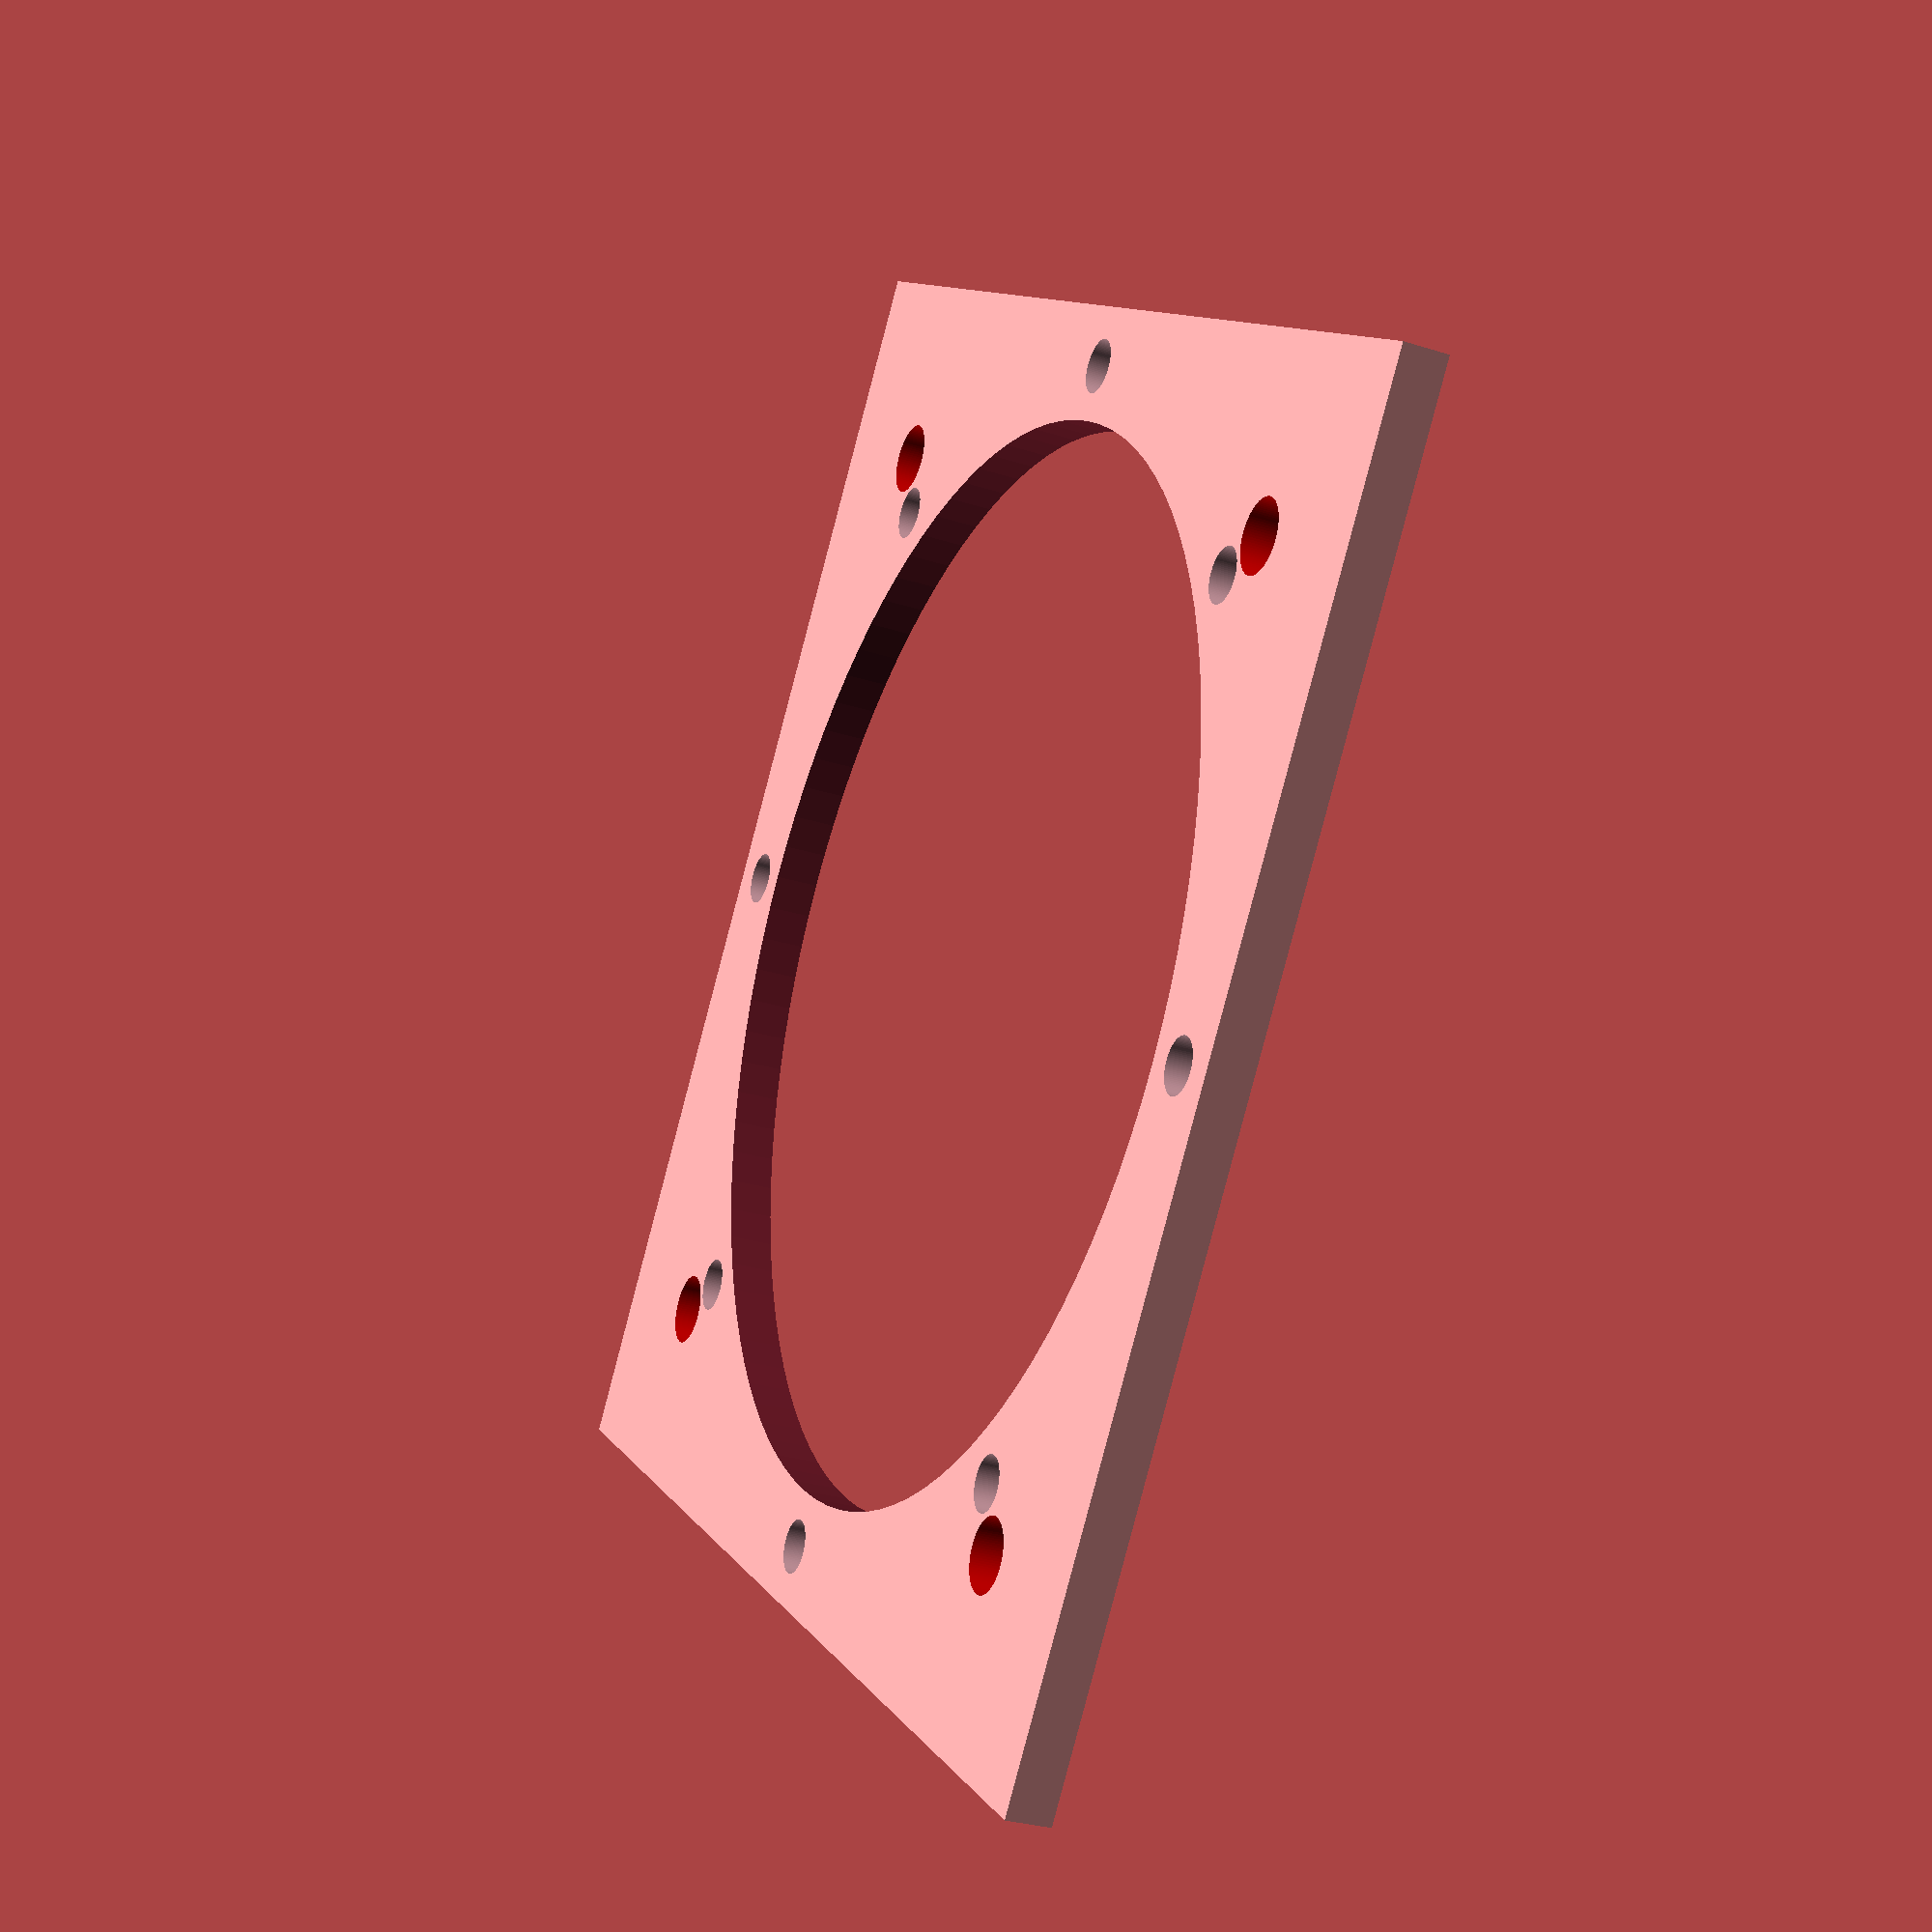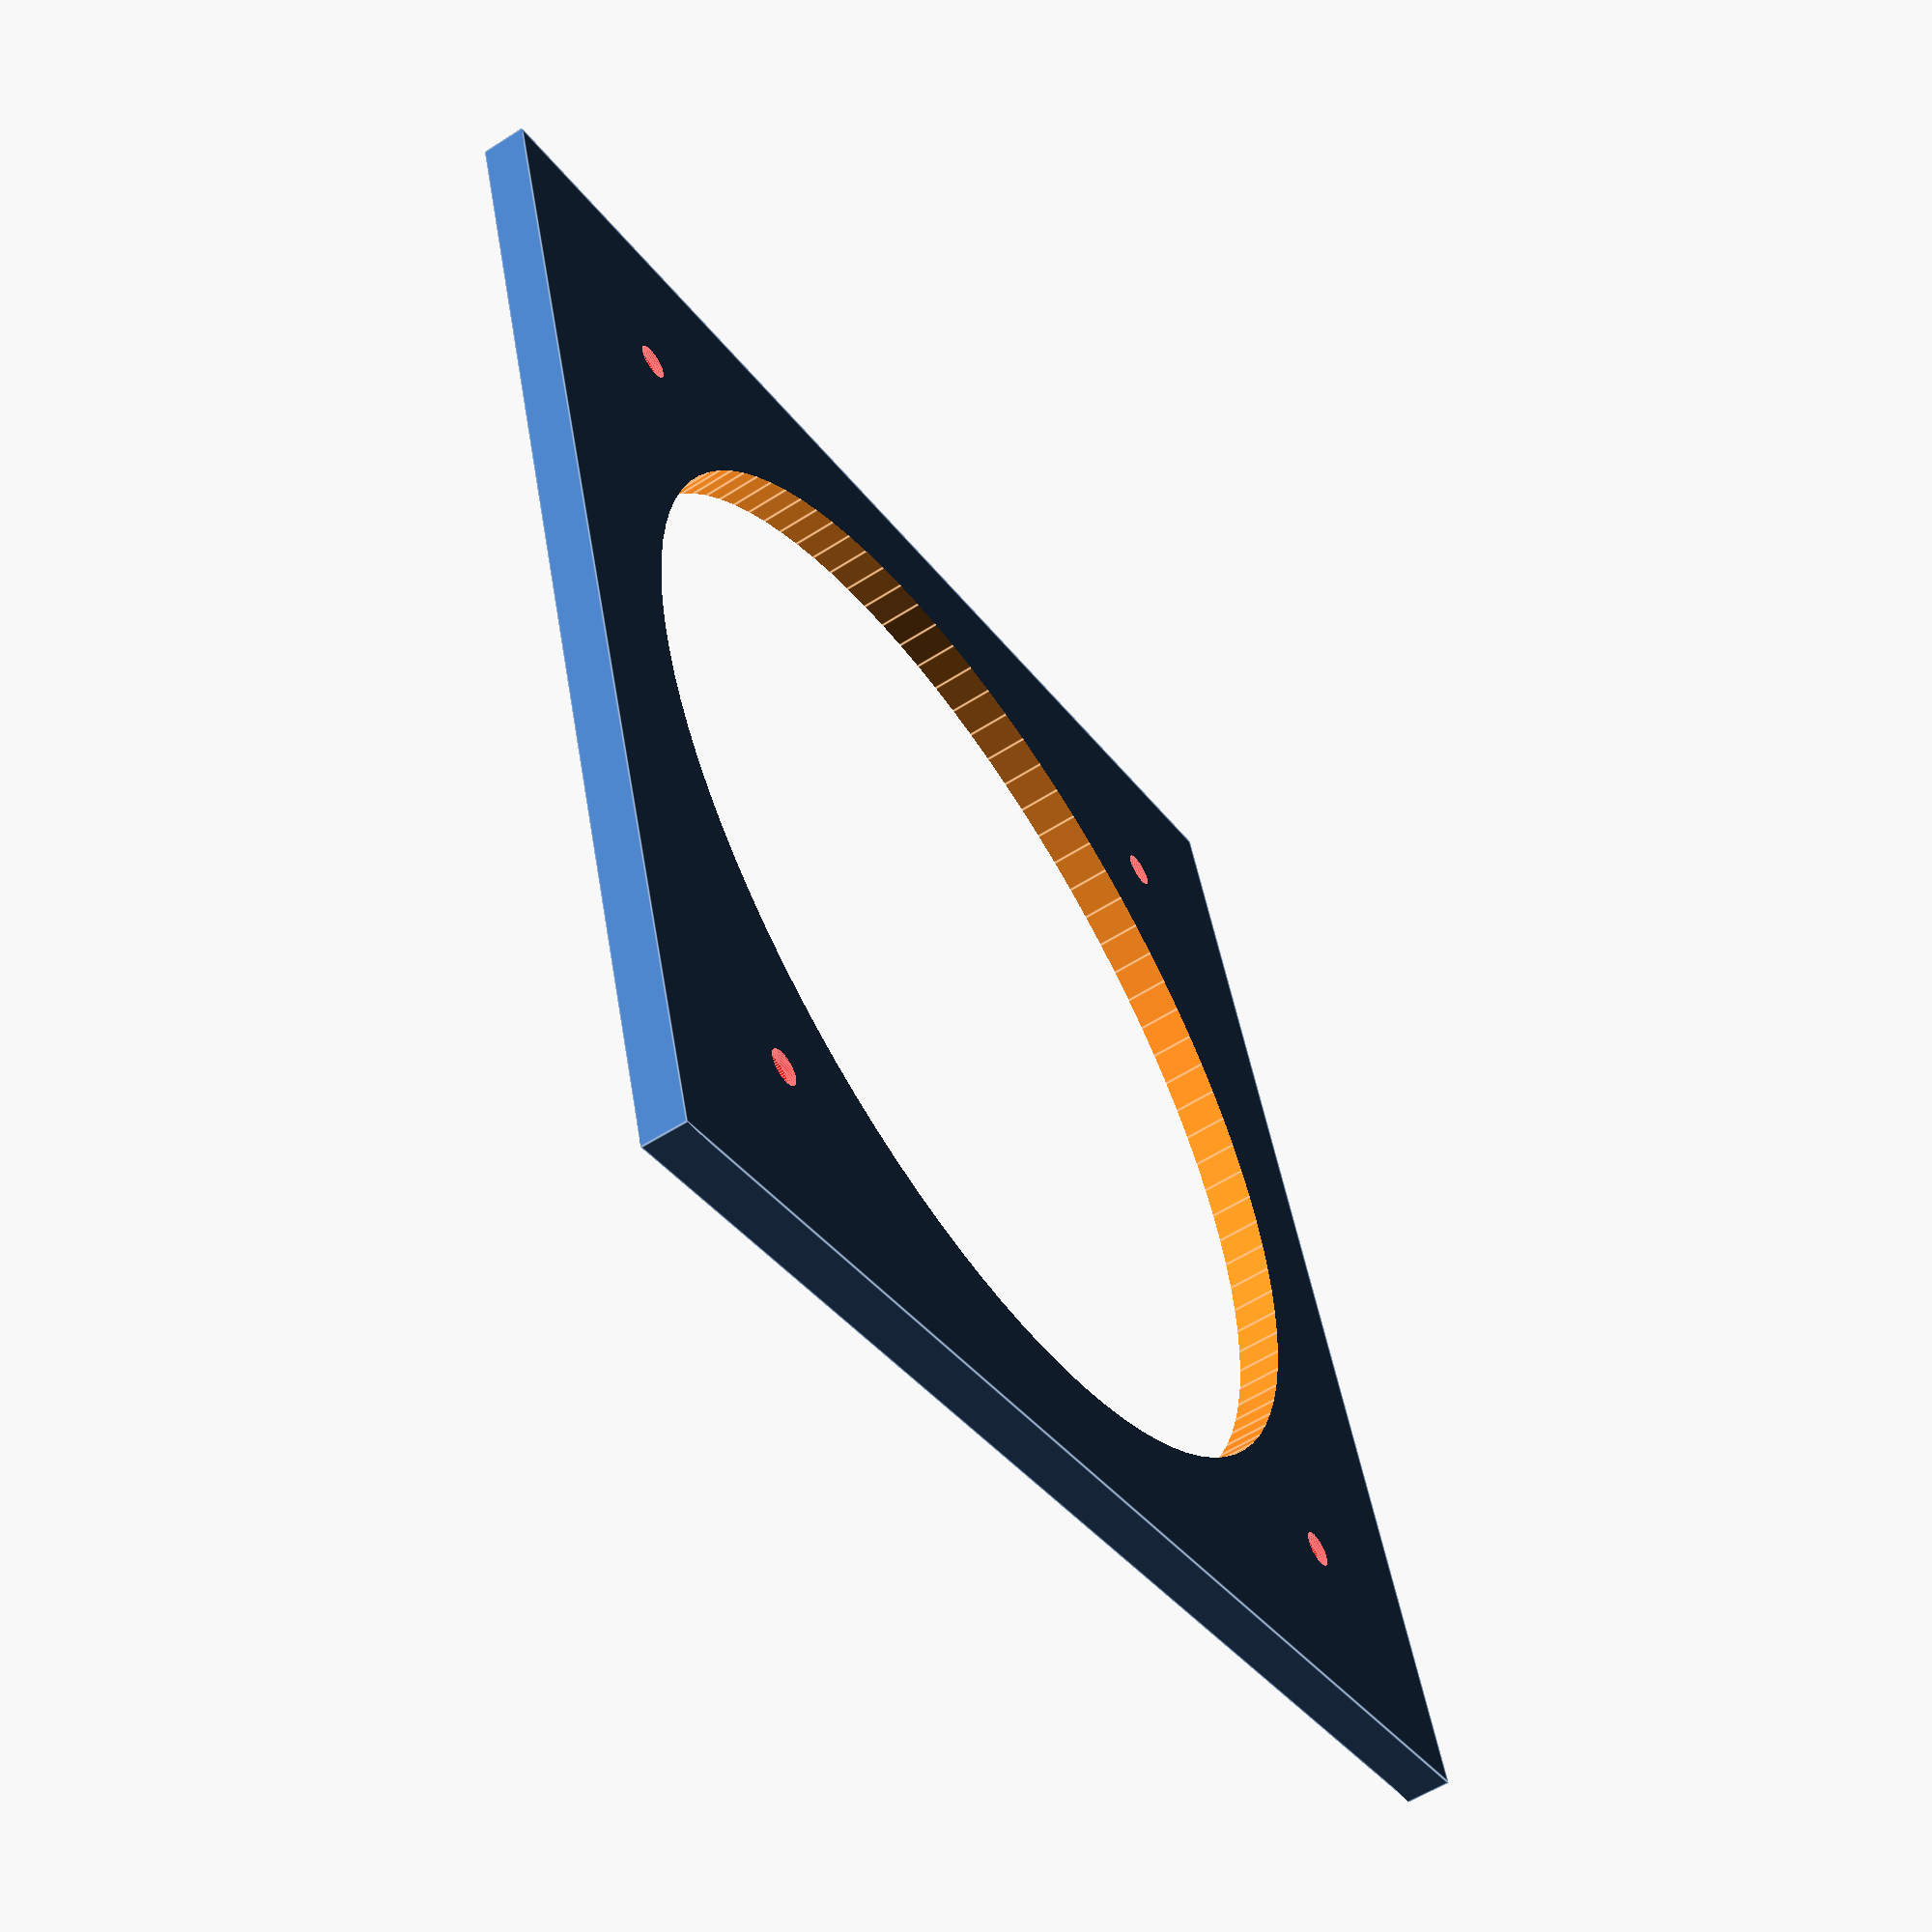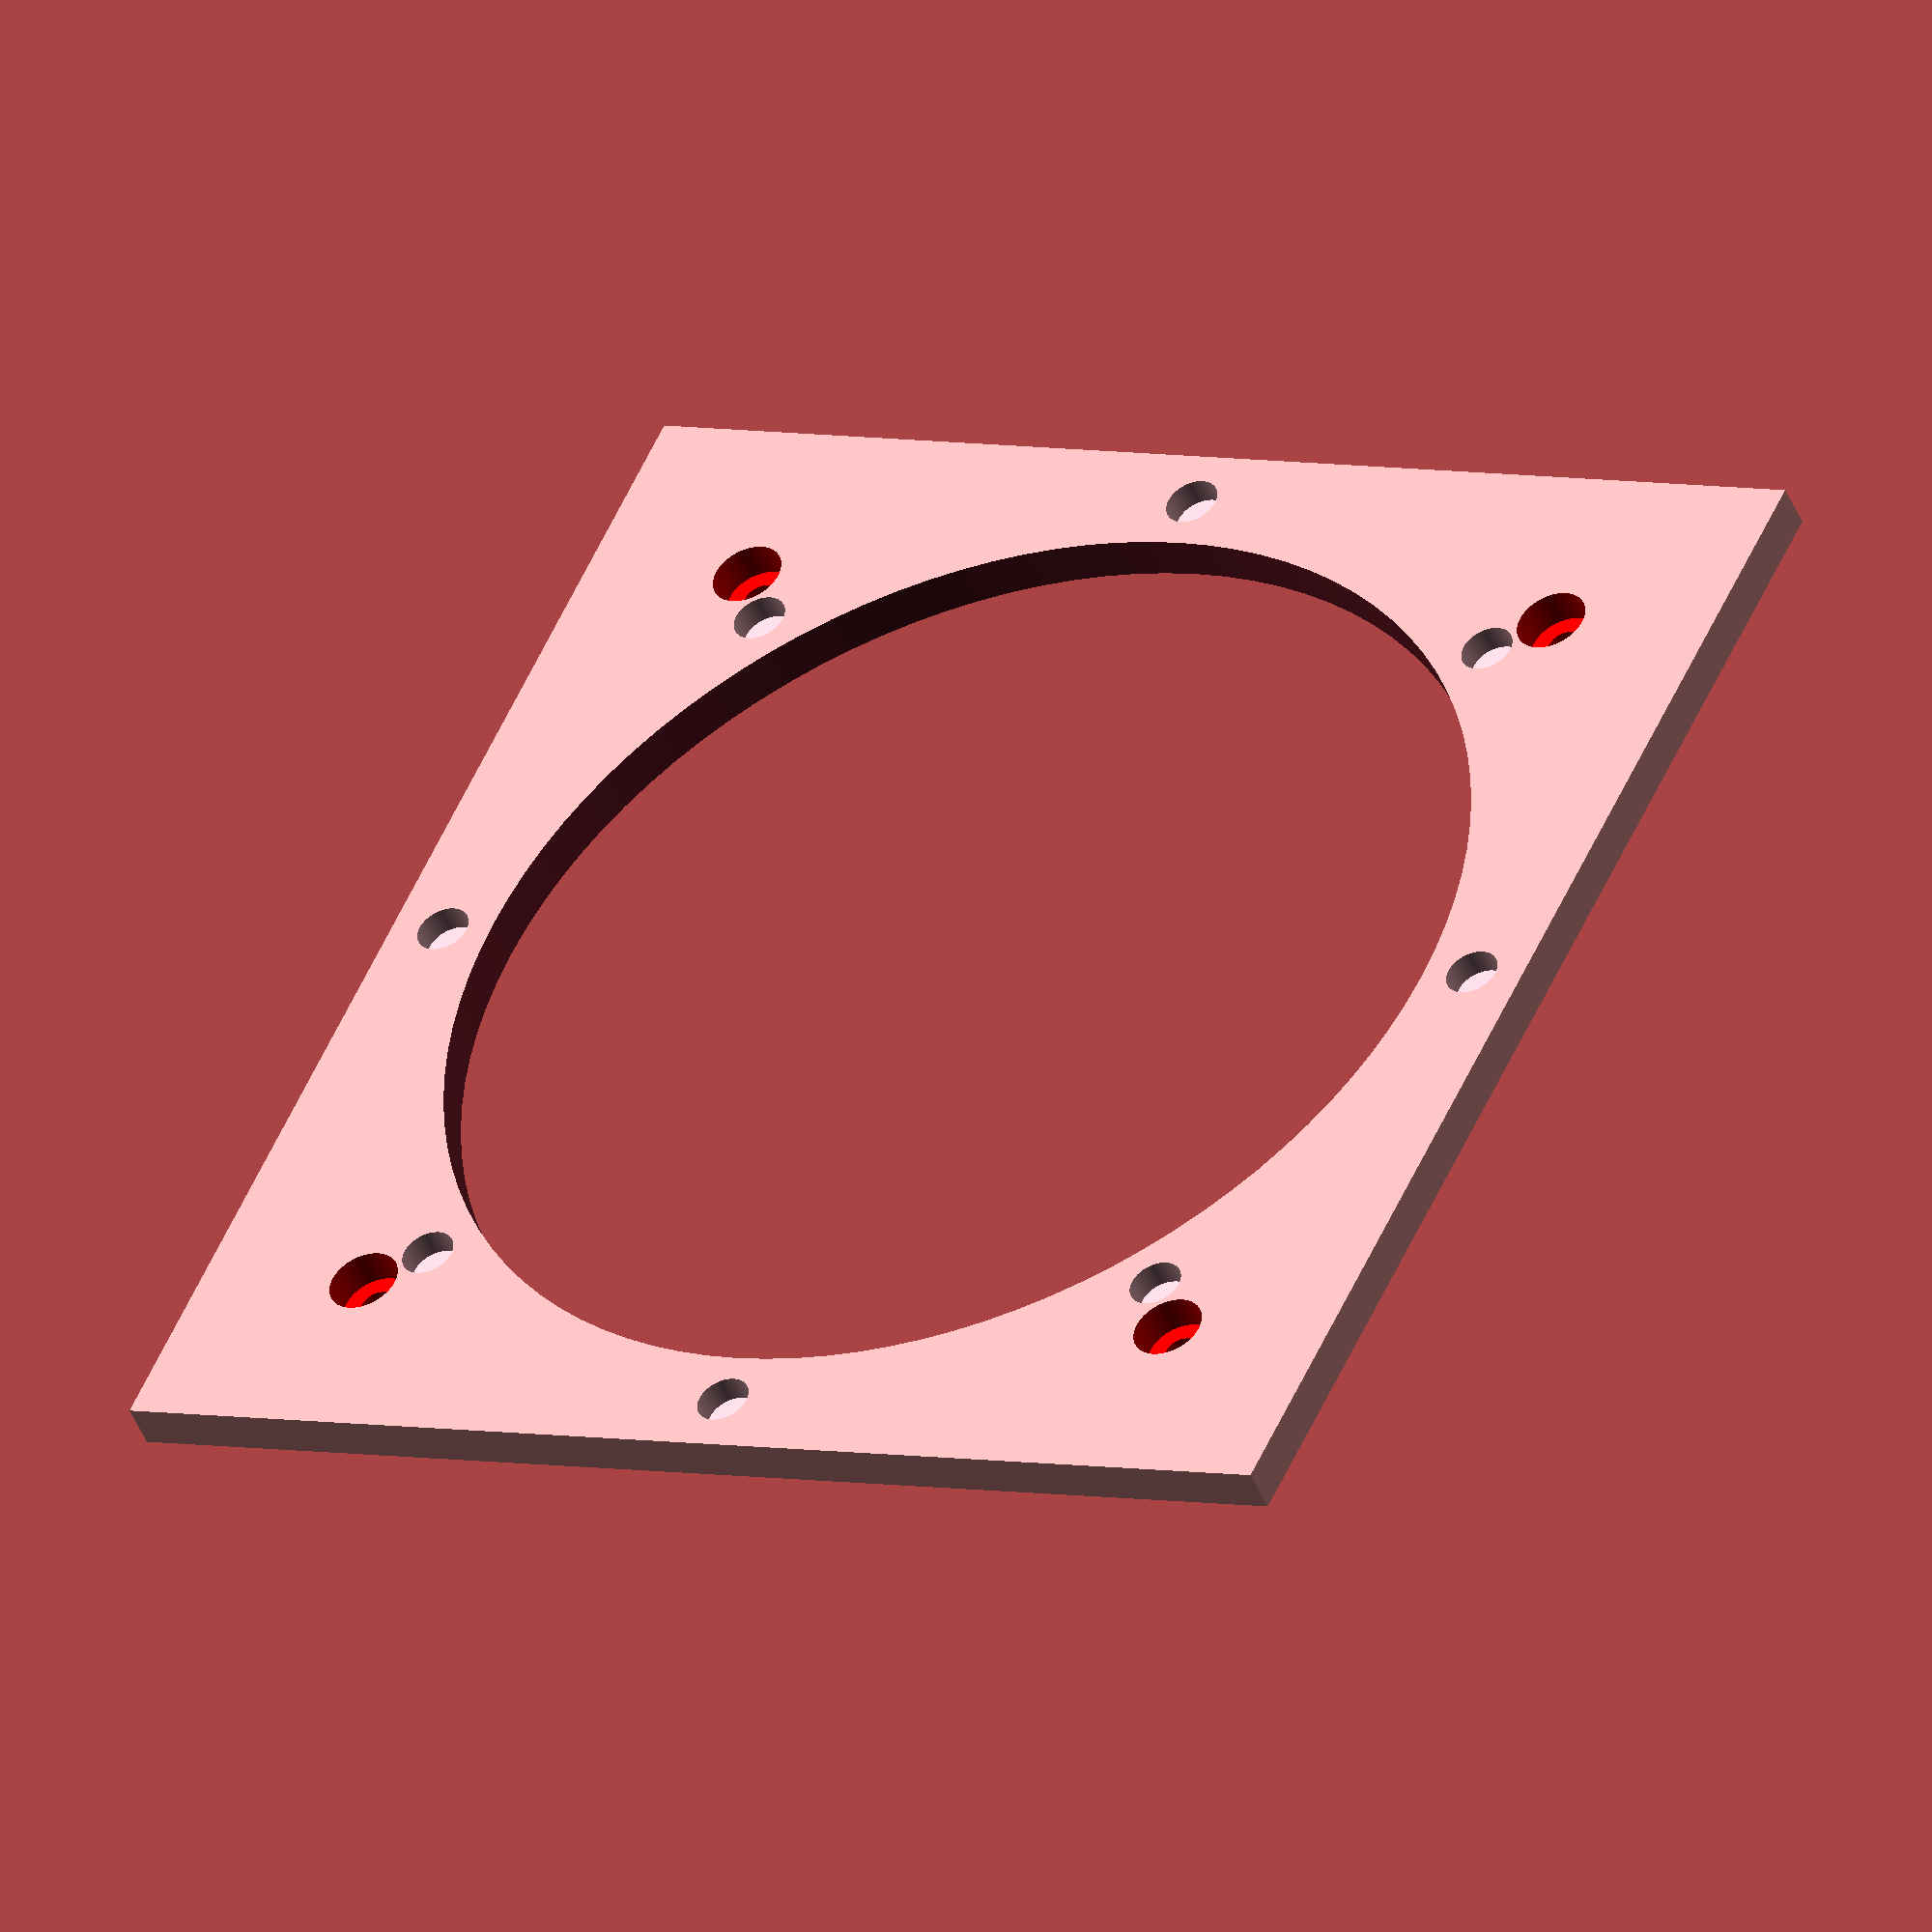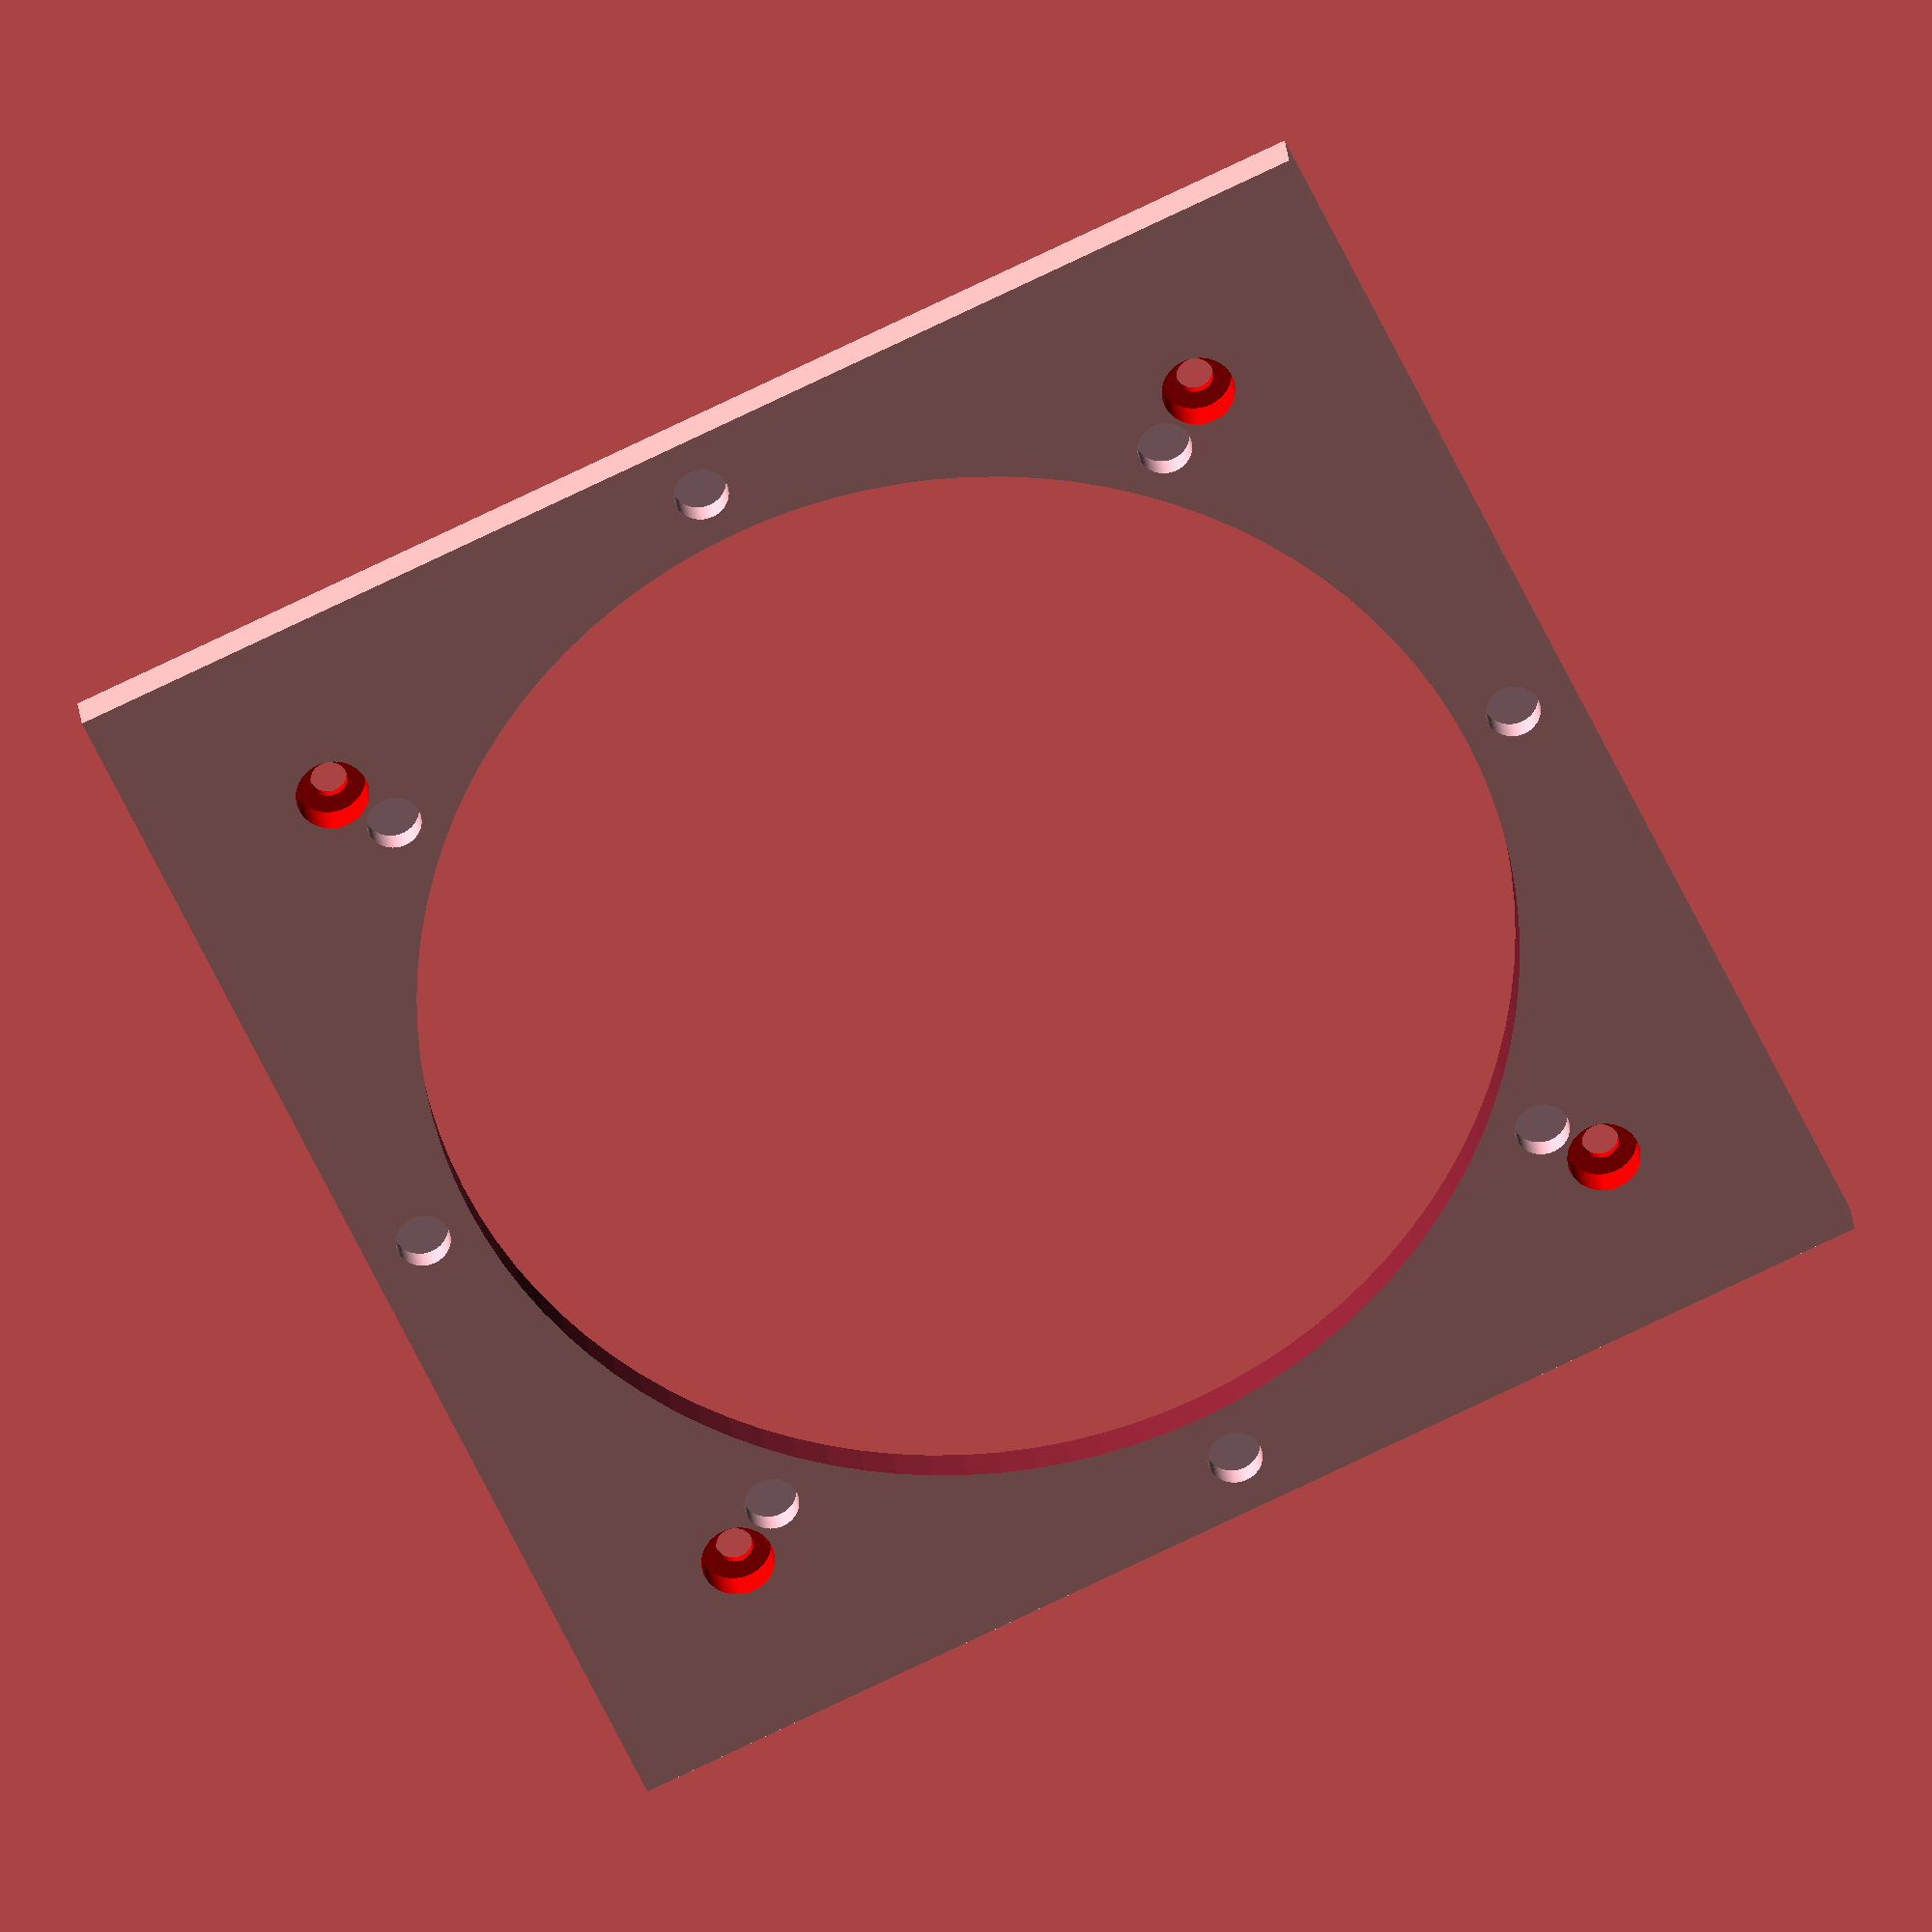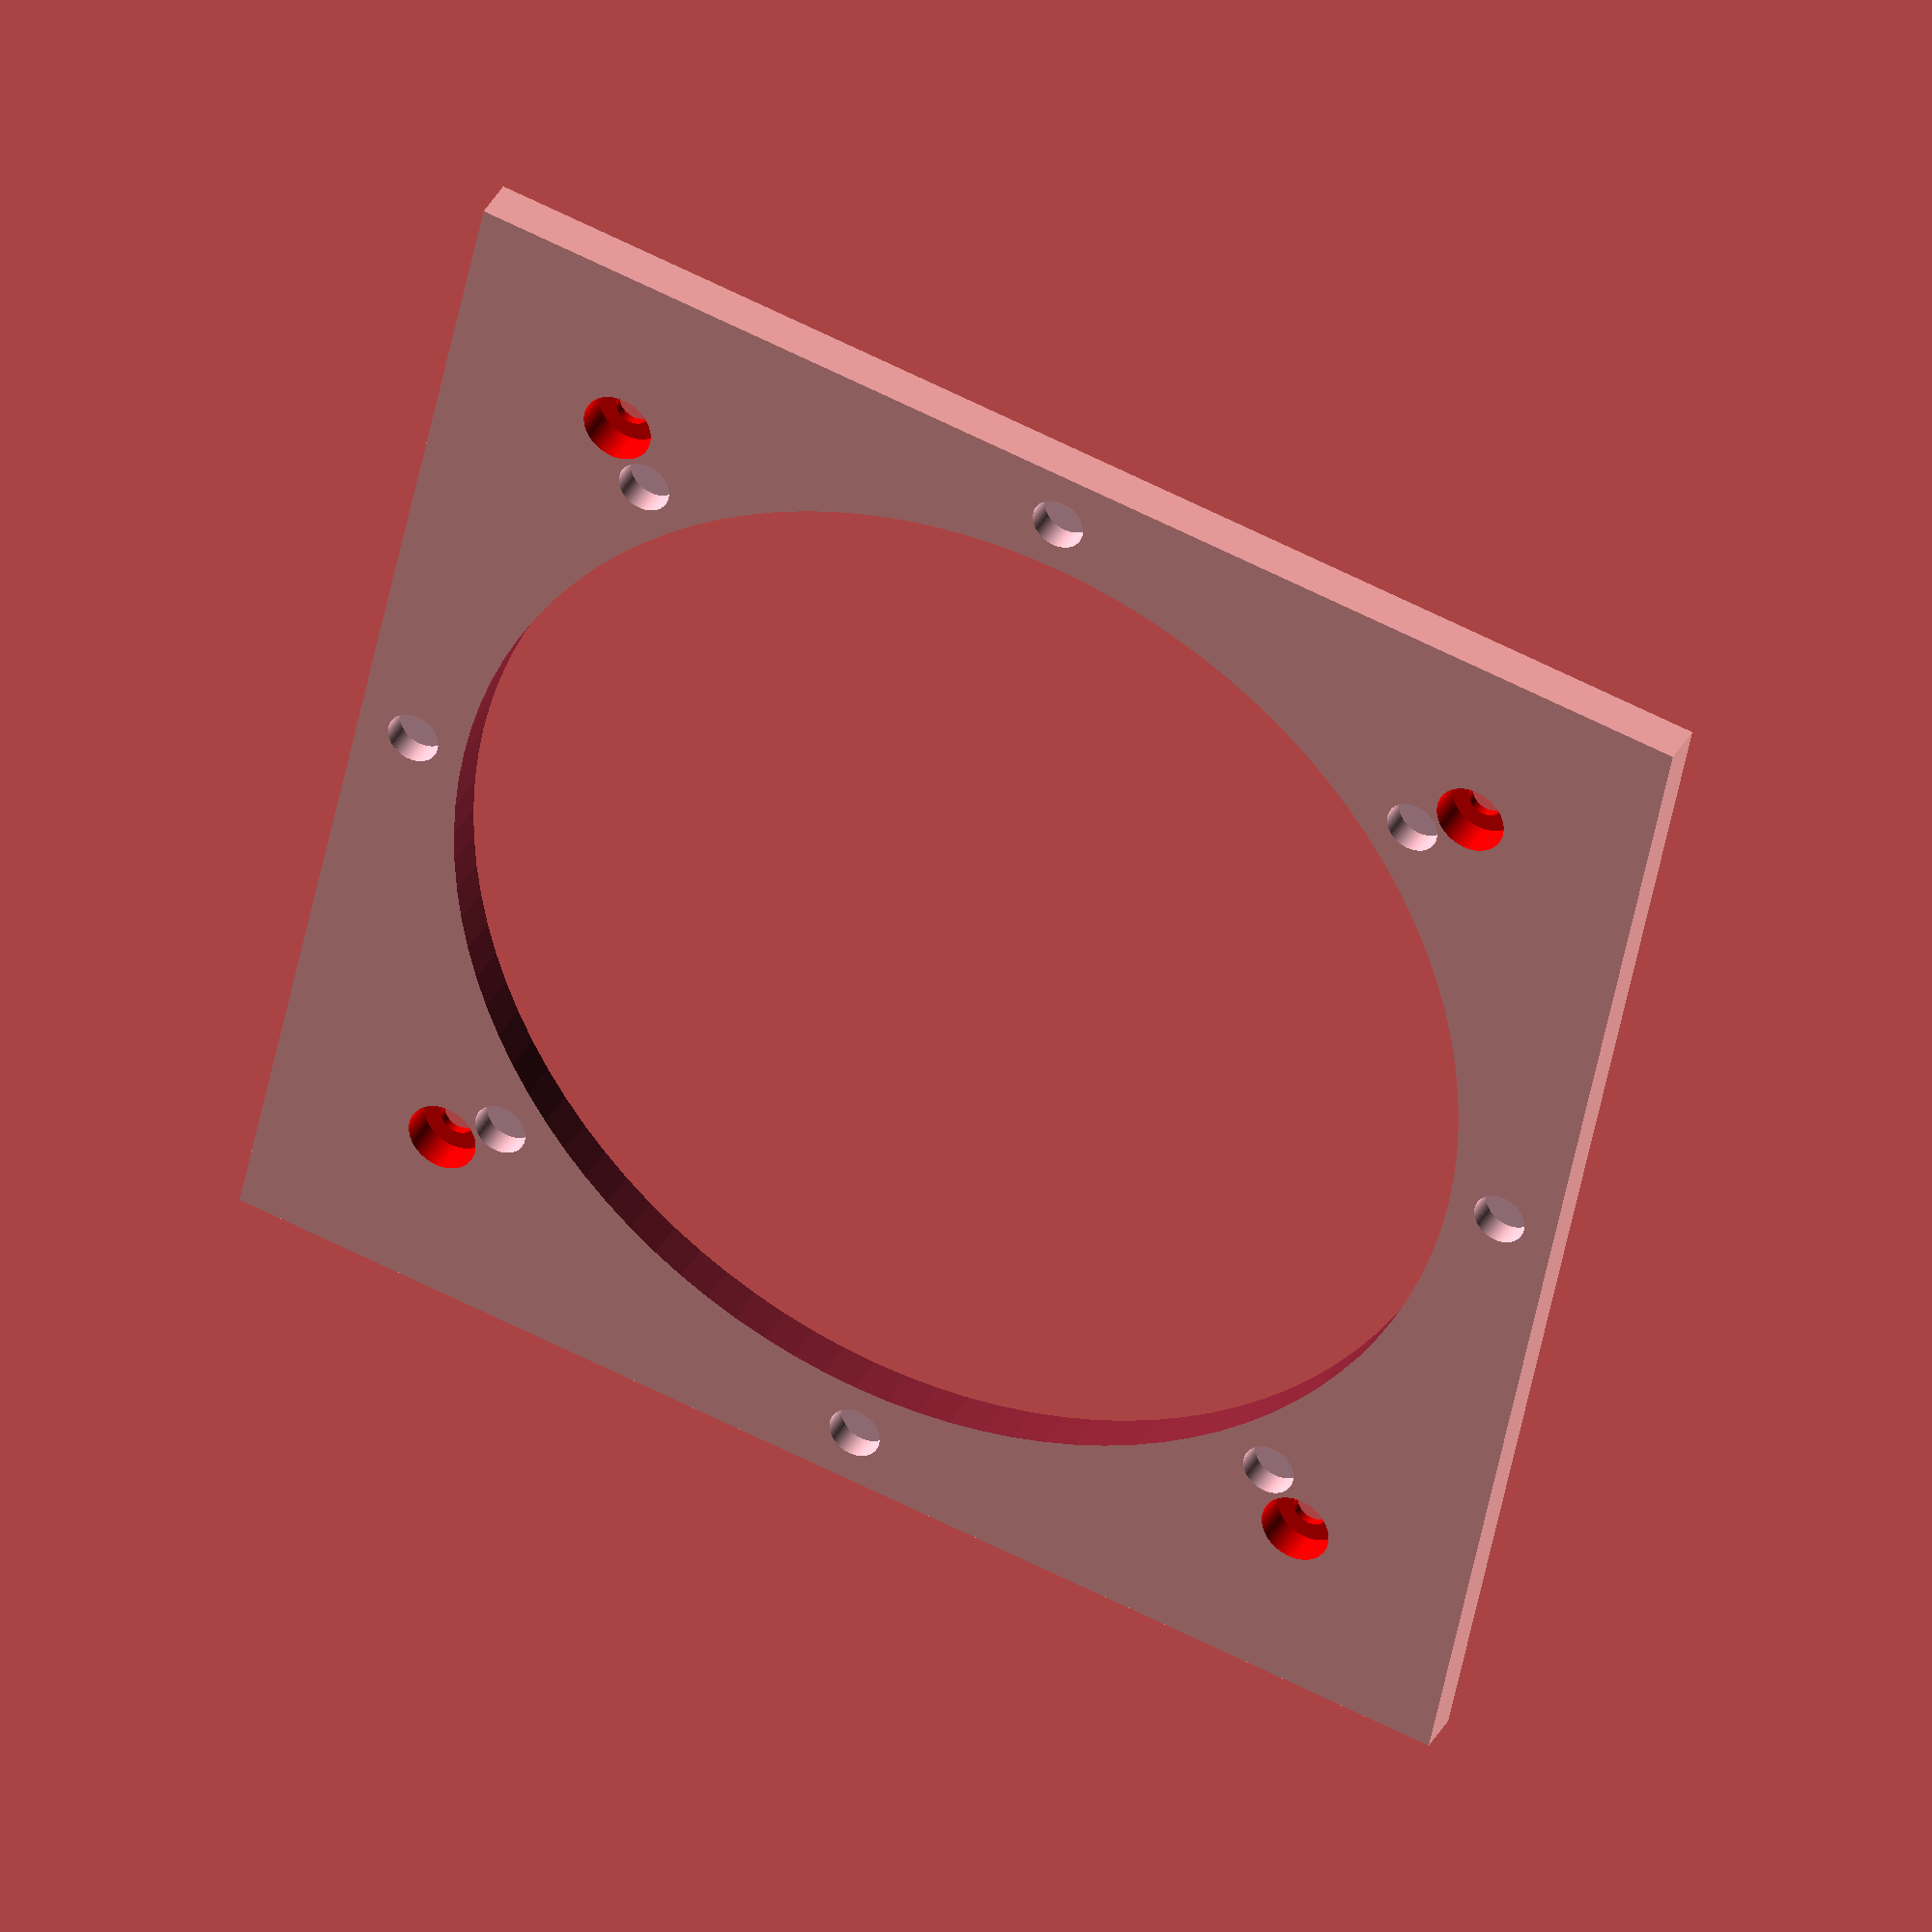
<openscad>
$fn = 100; 

t = 5;      // thickness
hb = 0;    // bottom-segment
db = 120;   // inner-diameter-bottom
shfm = 52; // screw-hole from middle
md = 6; // Magnet diameter
mt = 3; // Magnet thickness
mc = 8; // Magnet count
mfm = 66; // magnet from middle


// Base plate 
difference() {
    
    // The plate
    translate([0, 0, t / 2])
    cube([db + t + 20, db + t + 20, t], center = true);
    
    // Cutout
    translate([0, 0, -1])
    cylinder(h = t + 2 , r = db / 2);
    

    // Screw-hole top right
    color("red")
    translate([shfm, shfm, -1])
    union() {
        cylinder(h = t + 2, r = 2);
        translate([0, 0, 2])
        cylinder(h = t, r = 4);
    }

    // Screw-hole bottom right
    color("red")
    translate([shfm, -shfm, -1])
    union() {
        cylinder(h = t + 2, r = 2);
        translate([0, 0, 2])
        cylinder(h = t, r = 4);
    }

    // Screw-hole top left
    color("red")
    translate([-shfm, shfm, -1])
    union() {
        cylinder(h = t + 2, r = 2);
        translate([0, 0, 2])
        cylinder(h = t, r = 4);
    }

    // Screw-hole bottom left
    color("red")
    translate([-shfm, -shfm, -1])
    union() {
        cylinder(h = t + 2, r = 2);
        translate([0, 0, 2])
        cylinder(h = t, r = 4);
    }

    // Draw the holes for the magnets
    color("pink")
    for ( i = [1: 360/mc :360])
        rotate(i, [0 ,0 , 1])
        translate([mfm, 0, t - mt]) 
        cylinder(h=mt + 1, r=md/2);

}
  
</openscad>
<views>
elev=29.5 azim=307.1 roll=65.0 proj=p view=solid
elev=57.5 azim=287.0 roll=123.6 proj=p view=edges
elev=226.8 azim=205.5 roll=158.0 proj=o view=solid
elev=154.2 azim=334.9 roll=185.6 proj=o view=wireframe
elev=143.6 azim=11.6 roll=155.0 proj=o view=solid
</views>
